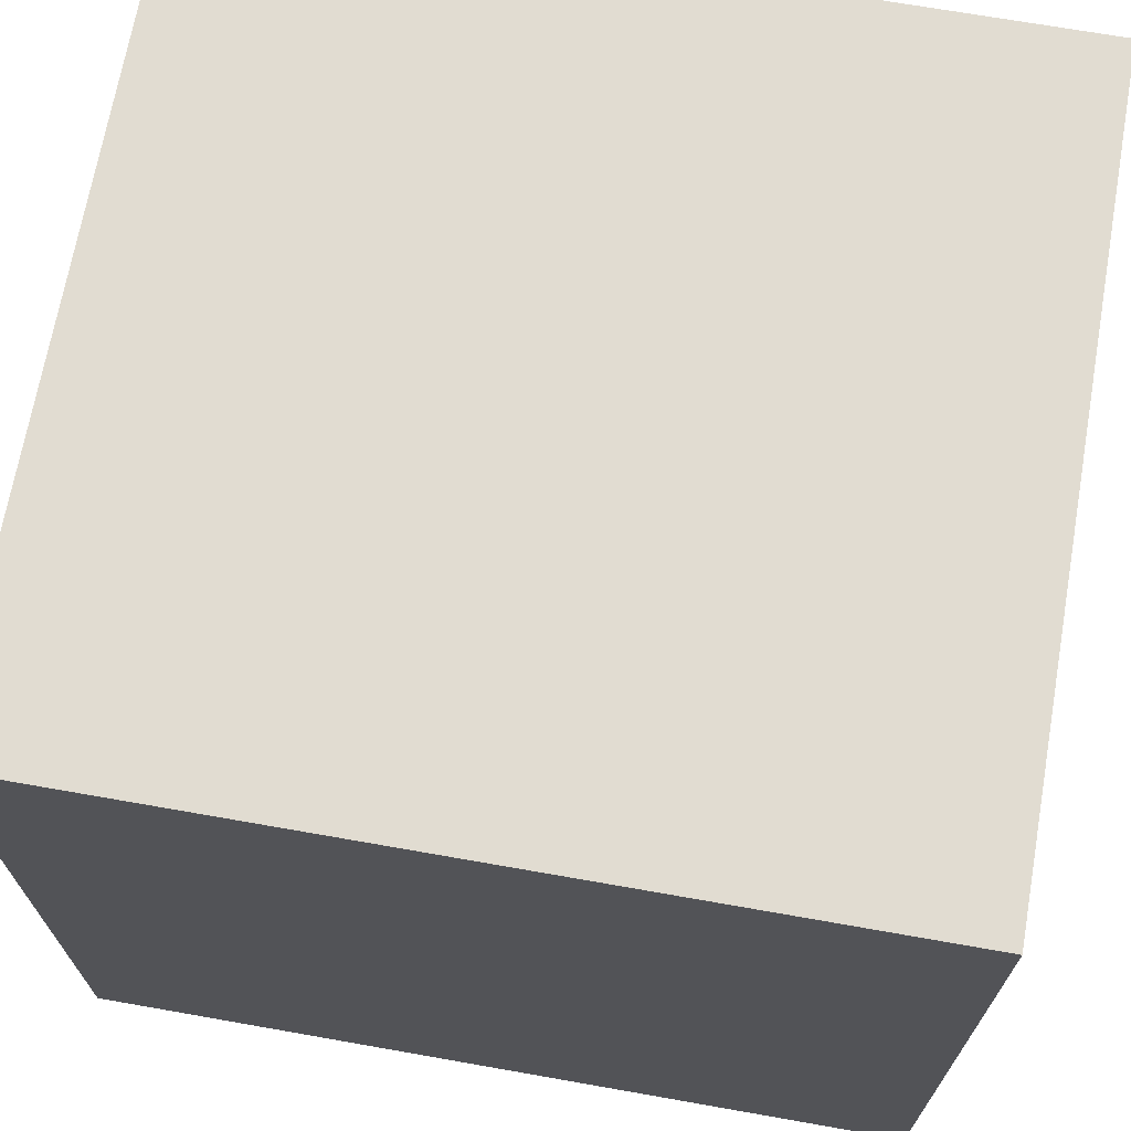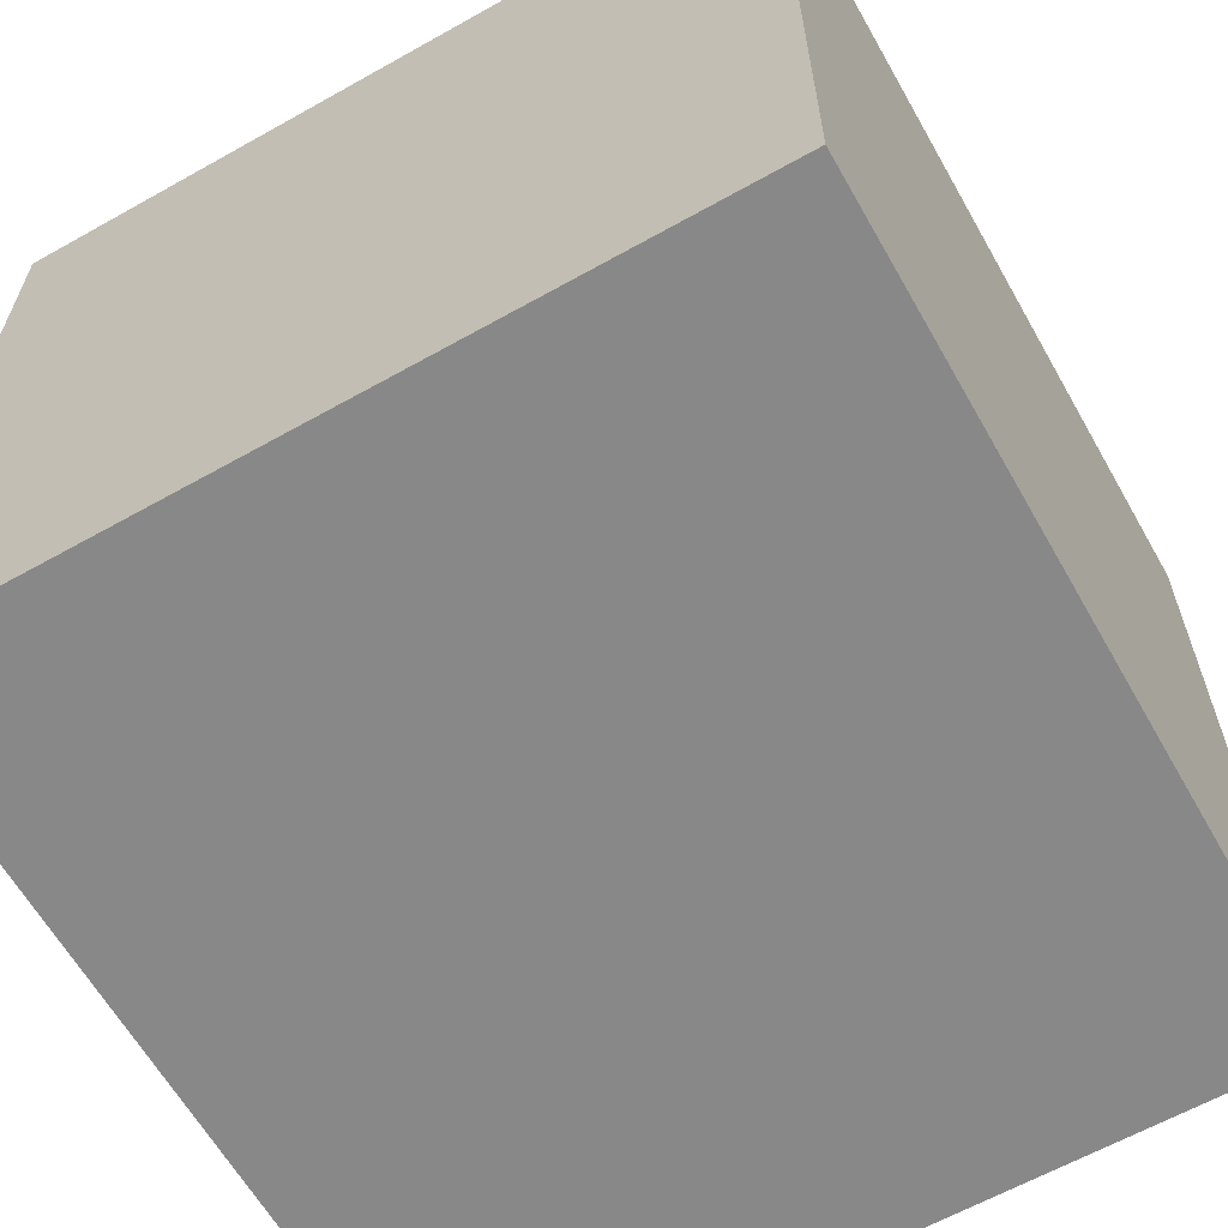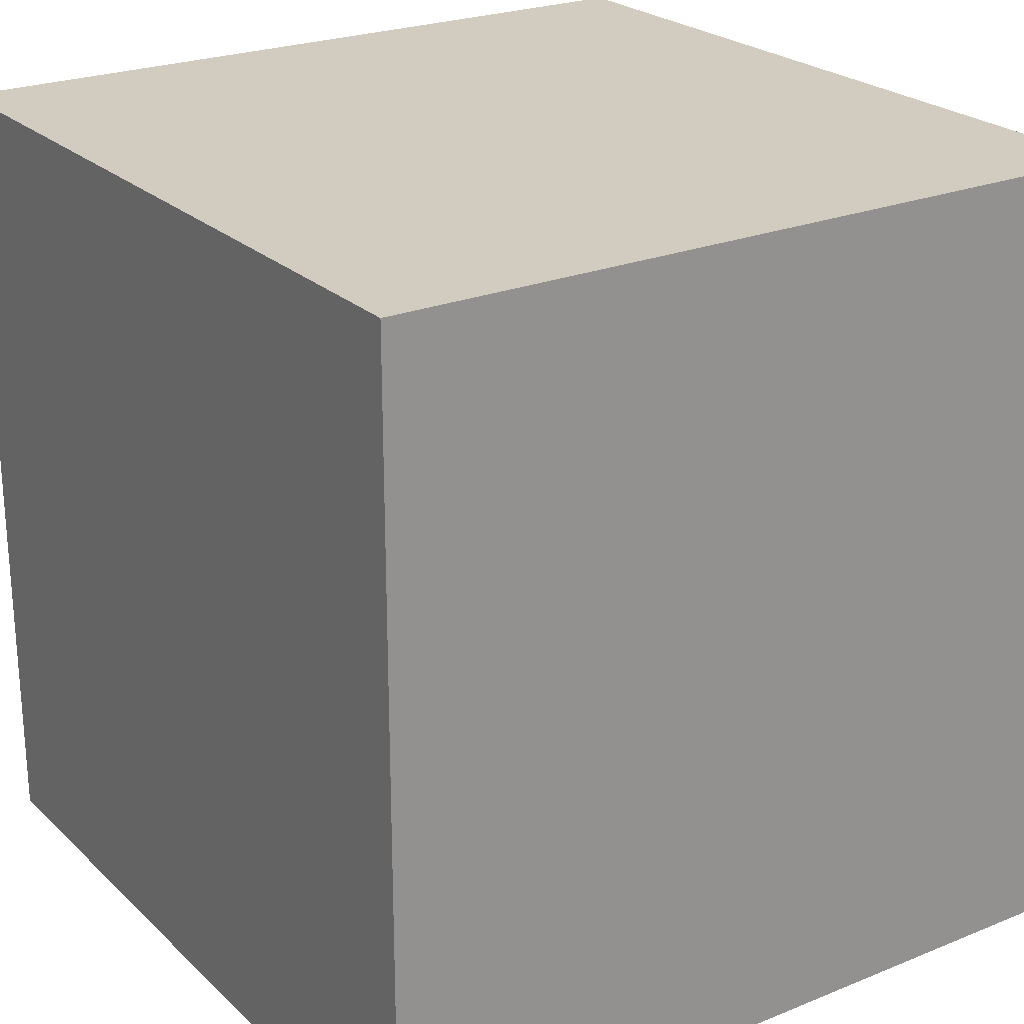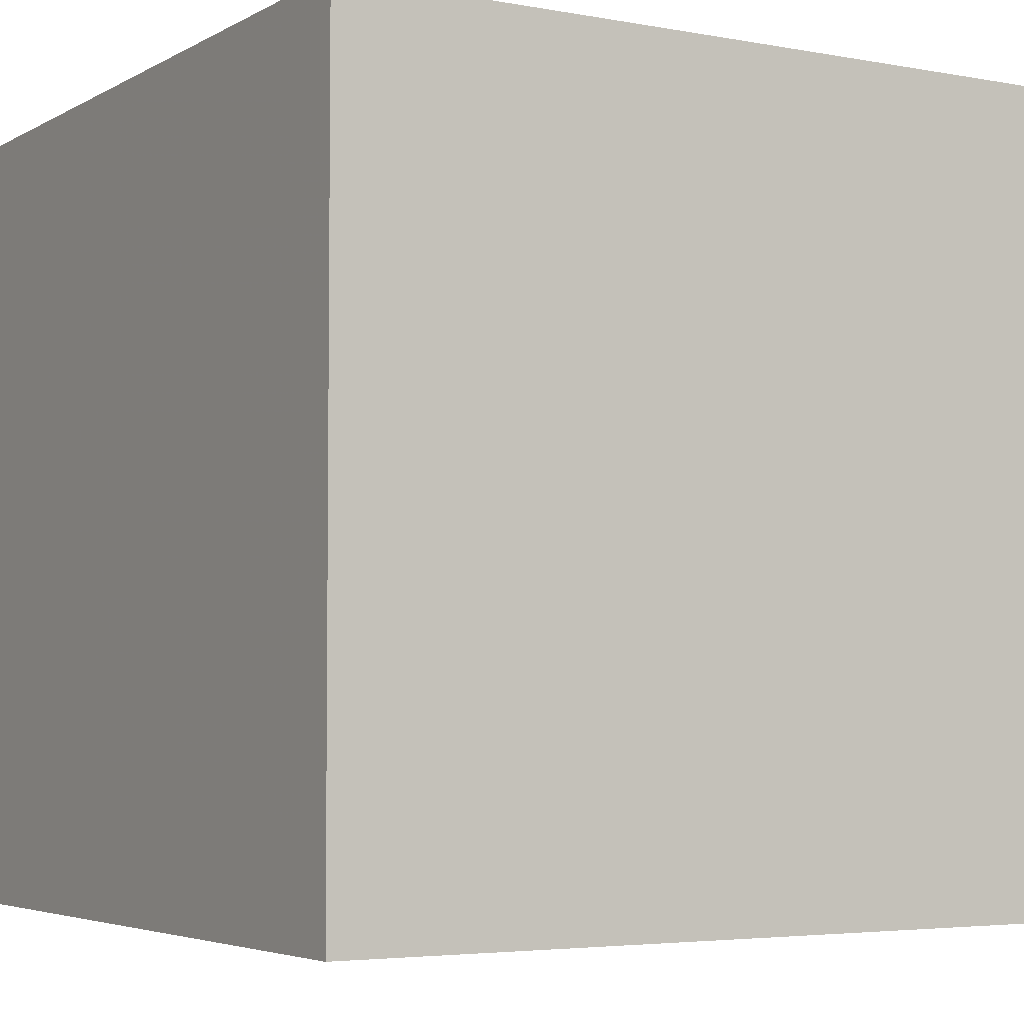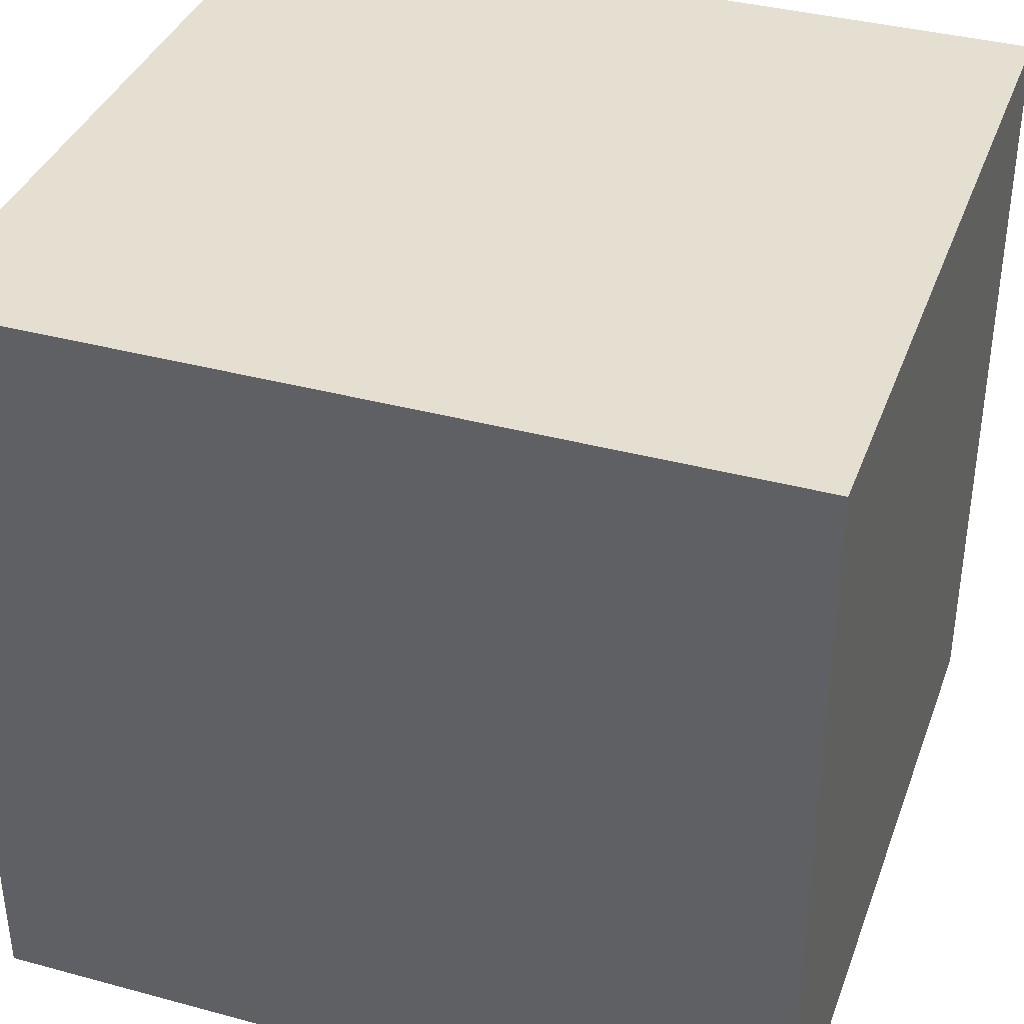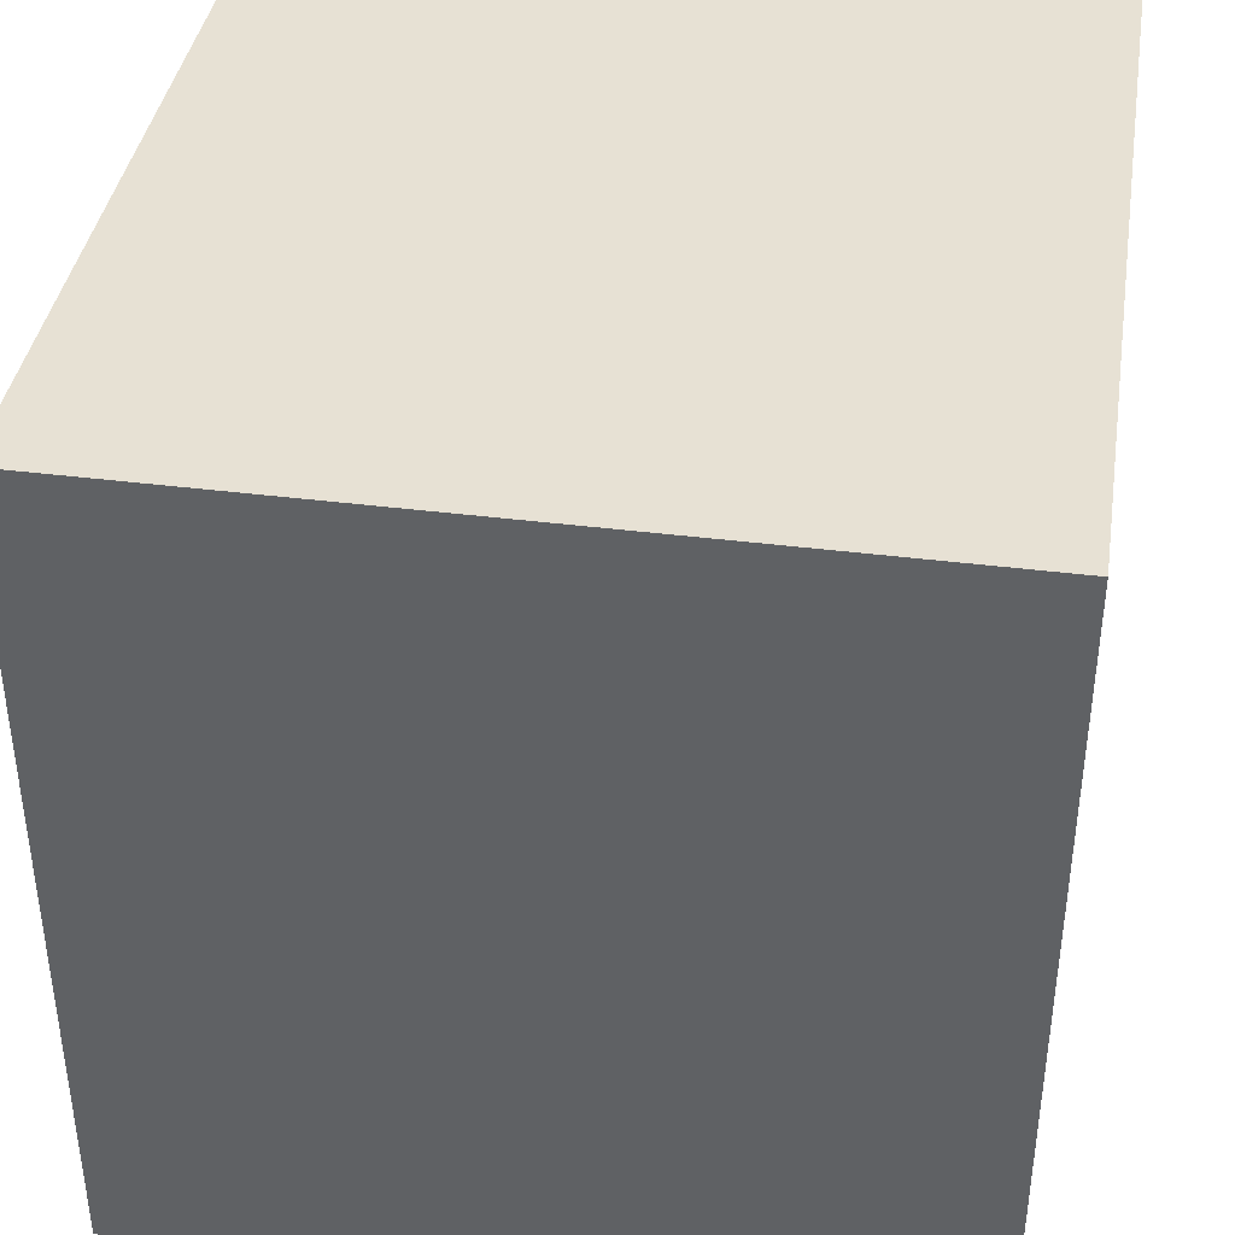
<metadata>
{"format":"obj","ext":"obj","renderer":"f3d","projection":"perspective","resolution":1024,"background":"white","views":[{"elev":69.3,"azim":-80.0,"up":"+Y"},{"elev":-62.9,"azim":-150.4,"up":"+Y"},{"elev":24.0,"azim":-33.9,"up":"+Z"},{"elev":-4.3,"azim":58.9,"up":"+Y"},{"elev":37.4,"azim":-70.9,"up":"+Y"},{"elev":39.4,"azim":9.0,"up":"+Z"}]}
</metadata>
<code>
o Object.1
v -5 -5.107 5.228
v 5 -5.107 5.228
v -5 5.107 5.228
v 5 5.107 -5.228
v -5 -5.107 -5.228
v -5 5.107 -5.228
v 5 -5.107 -5.228
v 5 5.107 5.228
f 1 2 3
f 4 5 6
f 5 4 7
f 8 3 2
f 5 7 2
f 5 3 6
f 8 2 7
f 6 3 8
f 5 1 3
f 7 4 8
f 2 1 5
f 8 4 6

</code>
